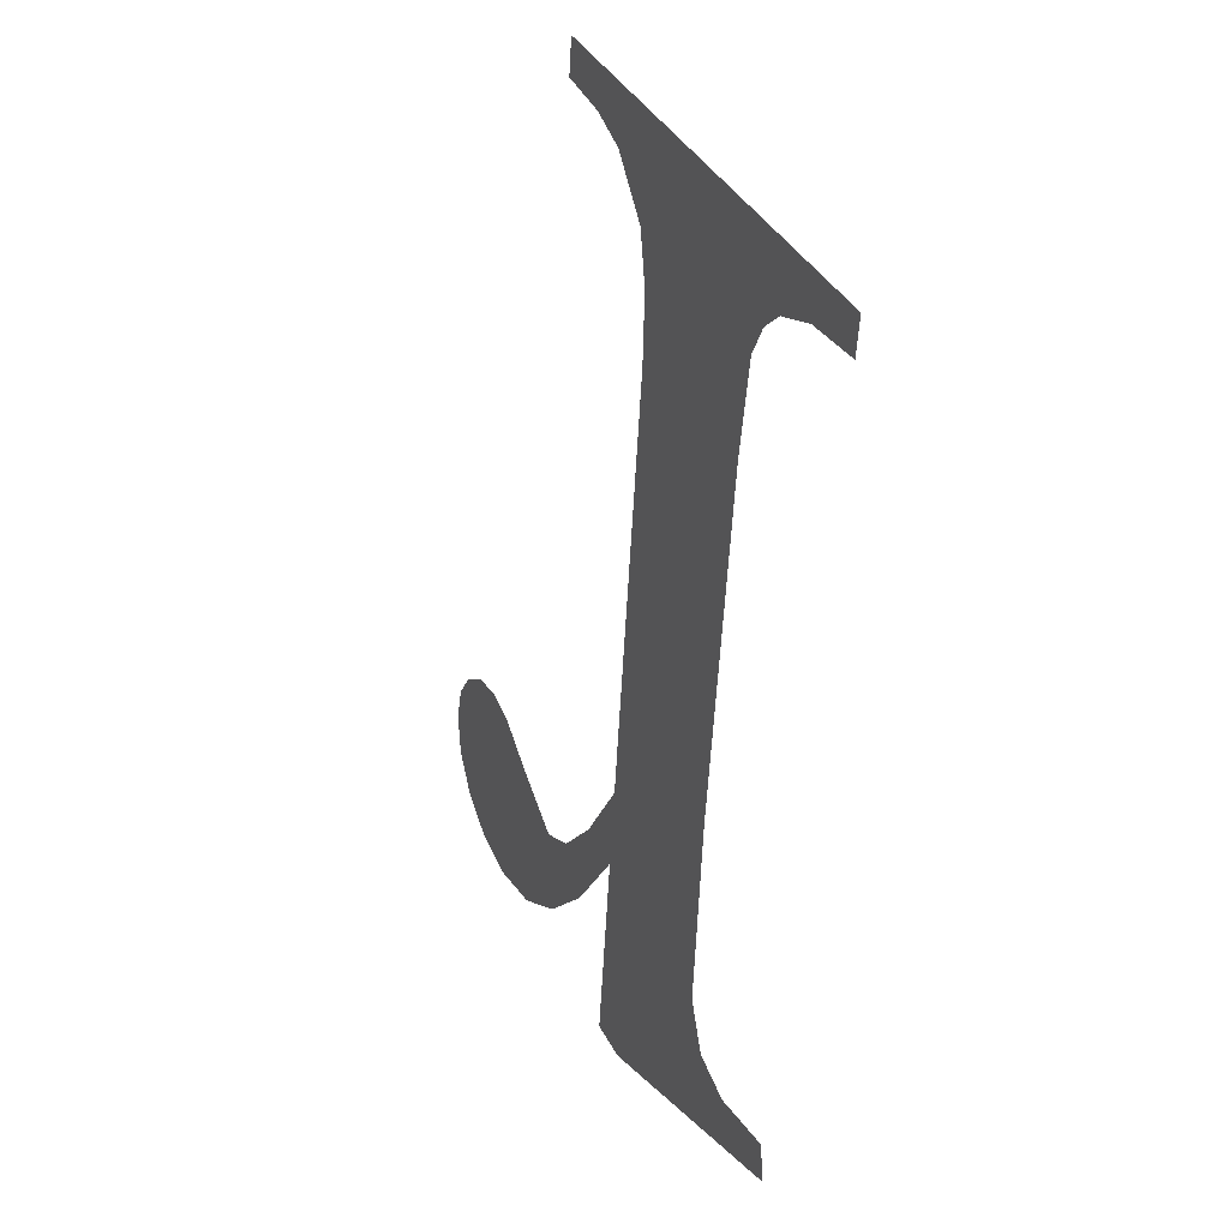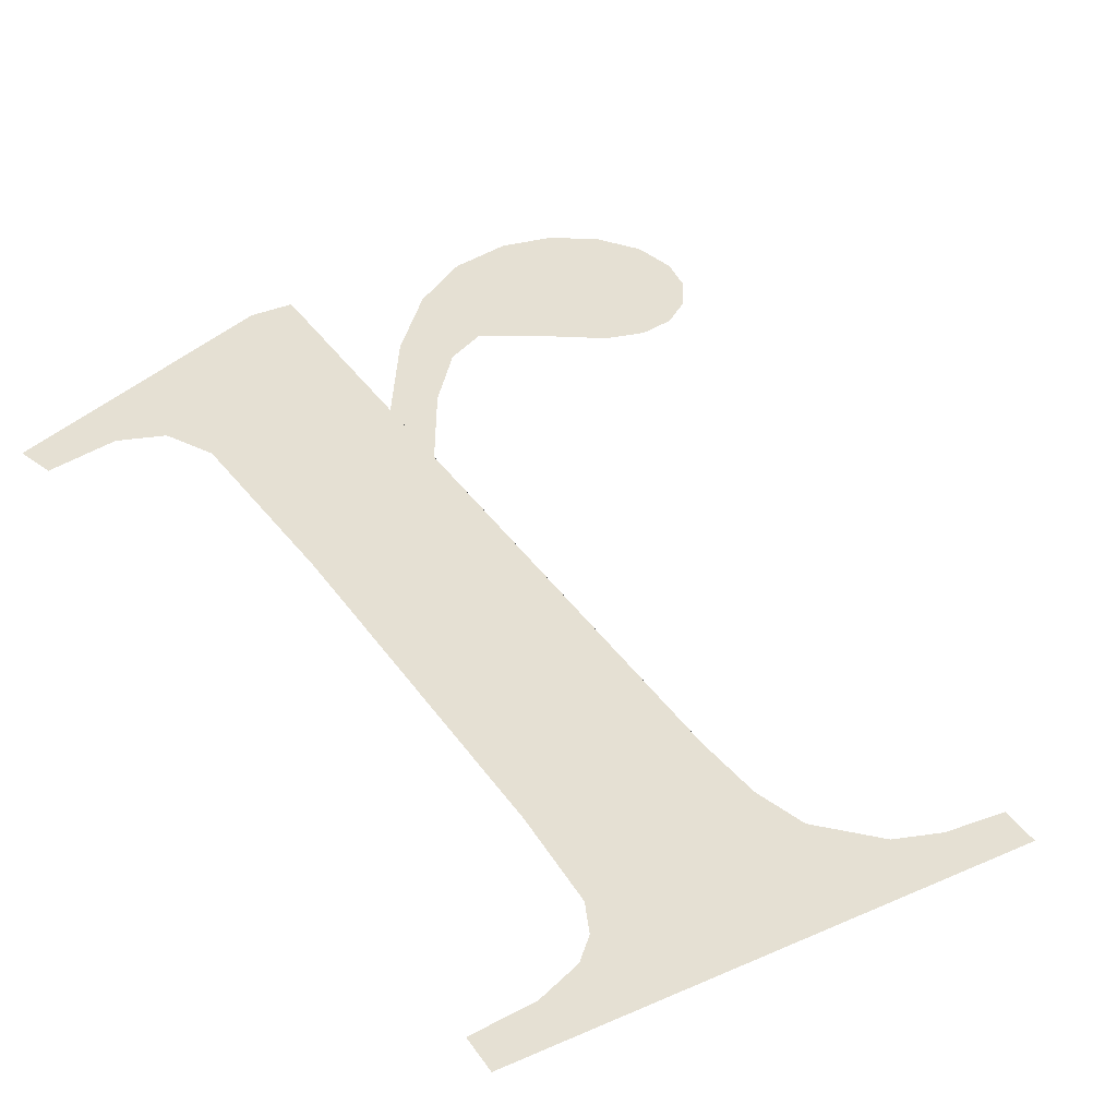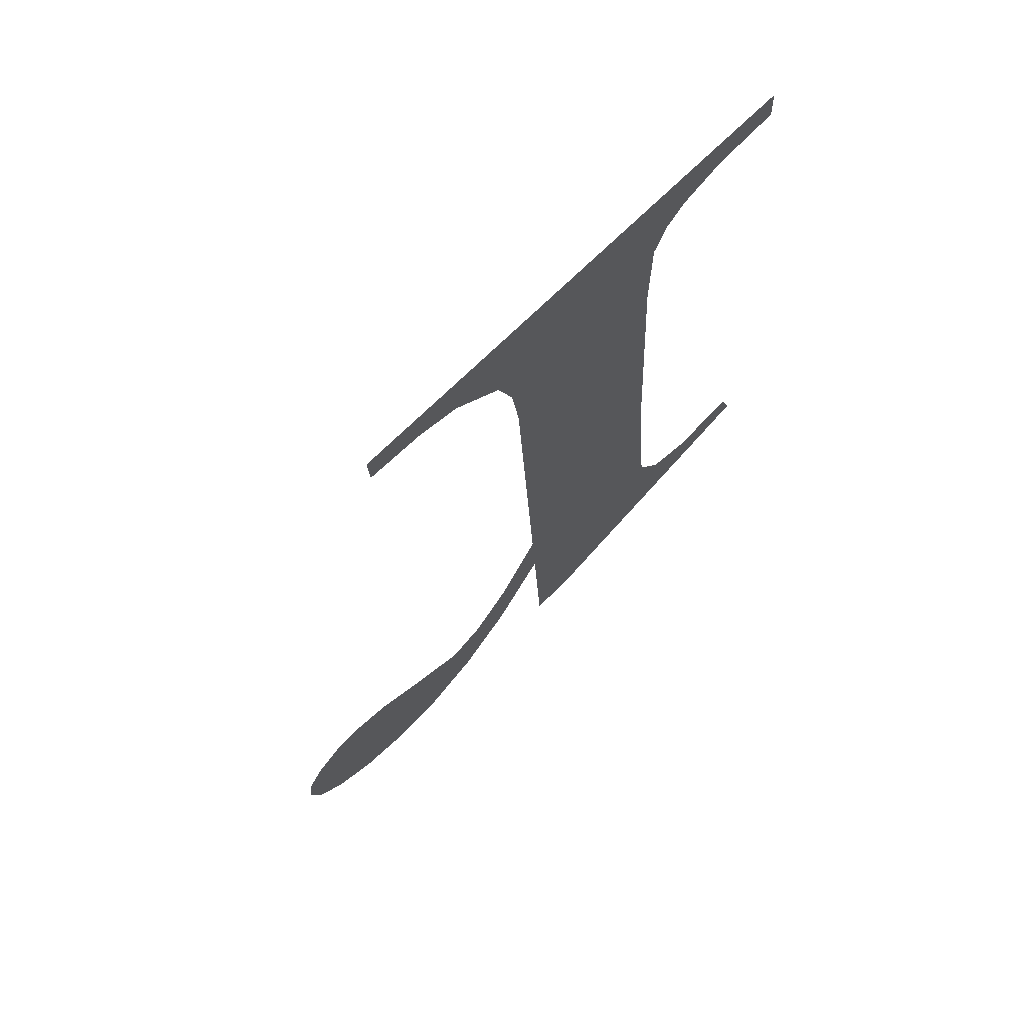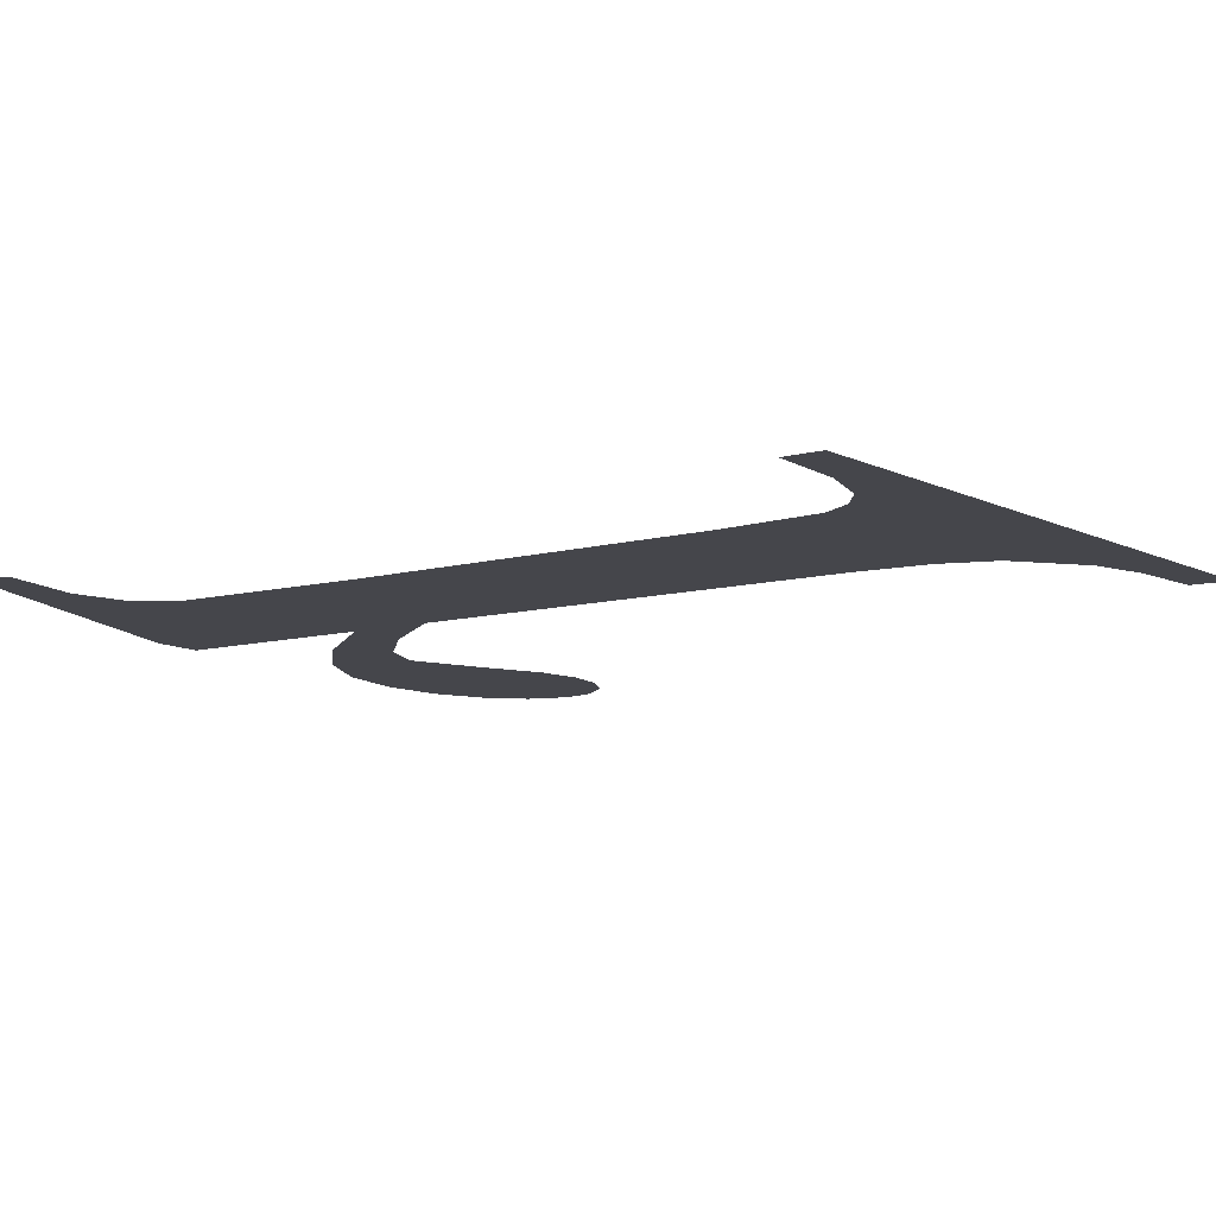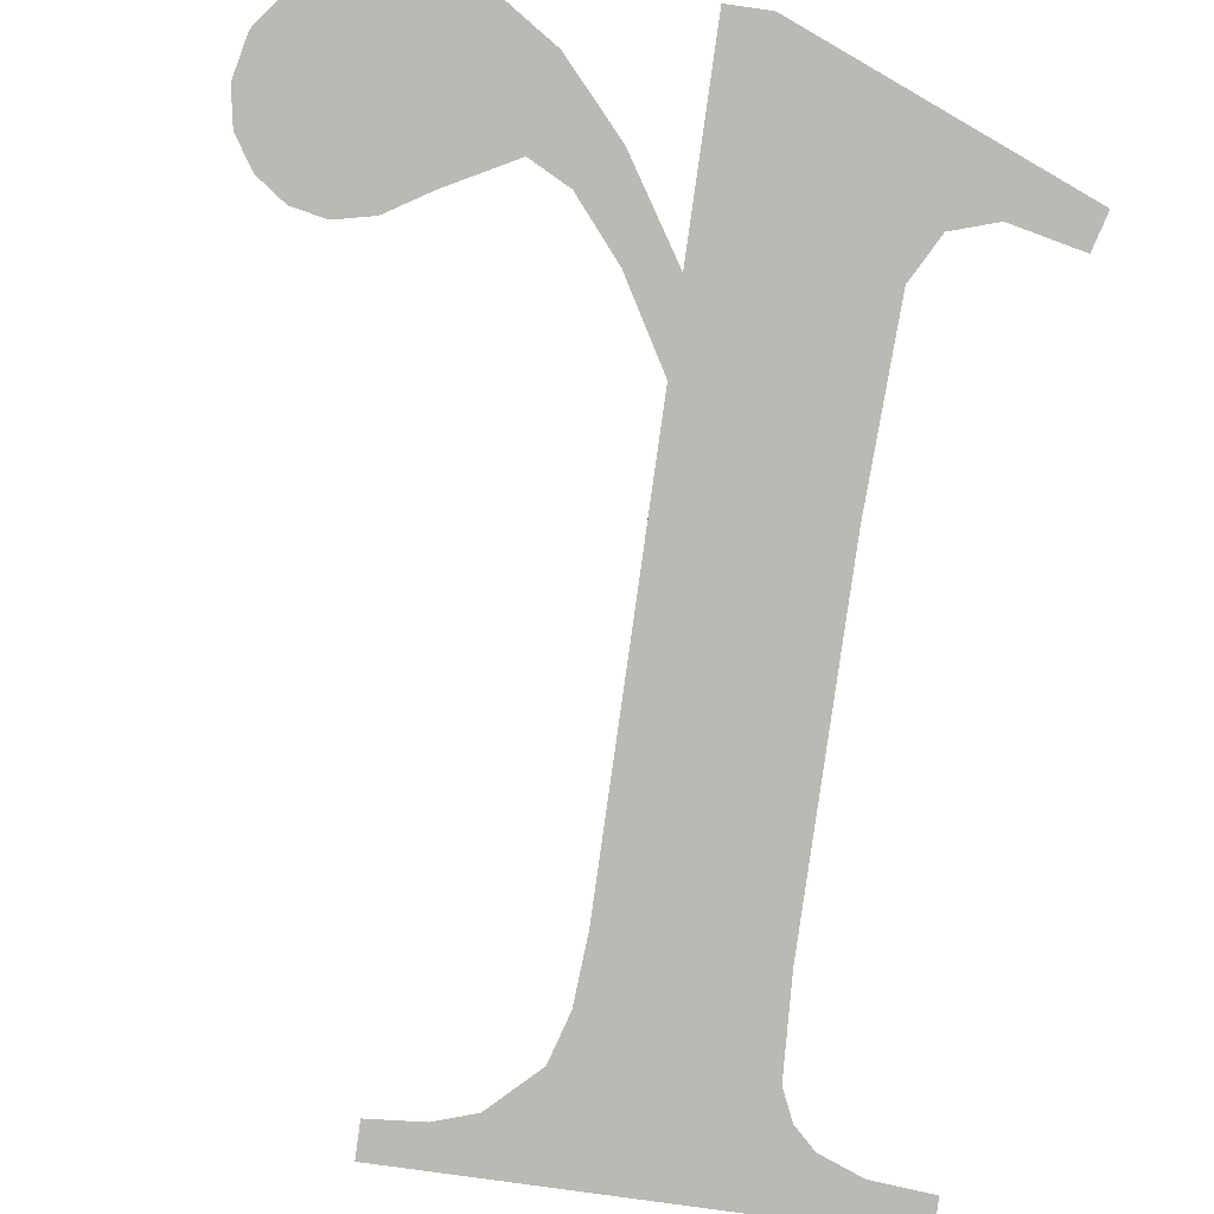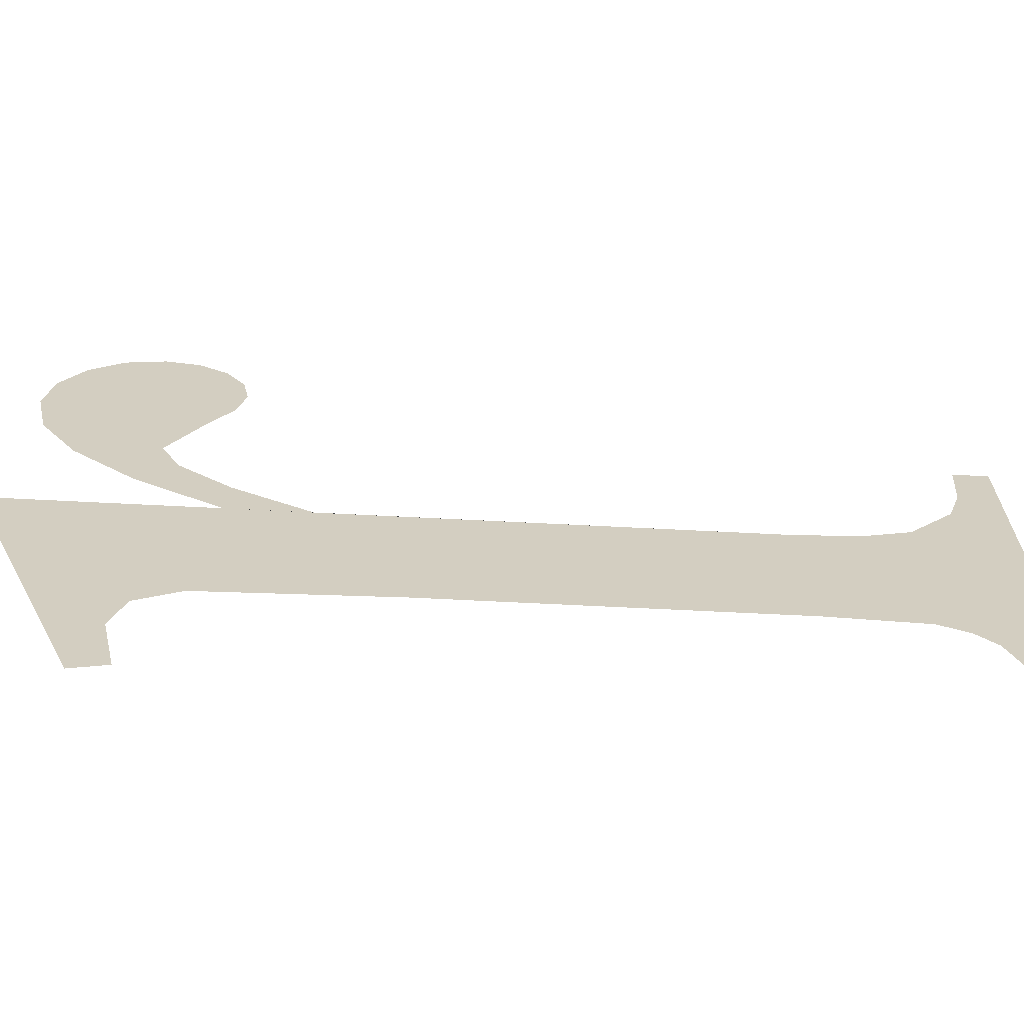
<metadata>
{"format":"obj","ext":"obj","renderer":"f3d","projection":"perspective","resolution":1024,"background":"white","views":[{"elev":37.3,"azim":-114.8,"up":"+Z"},{"elev":34.7,"azim":-30.6,"up":"+Y"},{"elev":76.2,"azim":136.4,"up":"+Z"},{"elev":-12.2,"azim":-48.0,"up":"+Y"},{"elev":-79.7,"azim":172.0,"up":"+Y"},{"elev":24.5,"azim":-90.5,"up":"+Y"}]}
</metadata>
<code>
o mesh251/mesh251-geometry#mesh251-geometry
v 0.8221 0.05282 0.1247
v 0.8206 0.05277 0.1256
v 0.8205 0.05278 0.1254
v 0.821 0.05278 0.1255
v 0.8212 0.05277 0.1256
v 0.8214 0.05276 0.1258
v 0.8214 0.0527 0.1269
v 0.8214 0.05259 0.1289
v 0.8223 0.05259 0.1288
v 0.8224 0.05257 0.1292
v 0.8223 0.05282 0.1247
v 0.8225 0.05255 0.1295
v 0.8223 0.05275 0.1259
v 0.8227 0.05254 0.1297
v 0.8223 0.05273 0.1264
v 0.8214 0.05256 0.1294
v 0.8227 0.05278 0.1254
v 0.8232 0.05252 0.13
v 0.8226 0.05275 0.1259
v 0.8213 0.05255 0.1296
v 0.8229 0.05253 0.1298
v 0.8229 0.05277 0.1256
v 0.8212 0.05254 0.1297
v 0.8232 0.05253 0.1298
v 0.823 0.0528 0.125
v 0.8209 0.05253 0.1298
v 0.8231 0.05278 0.1255
v 0.8206 0.05252 0.13
v 0.8233 0.05281 0.1248
v 0.8206 0.05253 0.1298
v 0.8235 0.05276 0.1257
v 0.8237 0.05282 0.1247
v 0.8237 0.05276 0.1258
v 0.824 0.05281 0.1248
v 0.8239 0.05275 0.1259
v 0.8241 0.05276 0.1258
v 0.8242 0.05281 0.1249
v 0.8242 0.05276 0.1257
v 0.8243 0.0528 0.1251
v 0.8244 0.05277 0.1256
v 0.8244 0.05278 0.1253
f 1 2 3
f 2 1 4
f 3 2 1
f 4 1 2
f 4 1 5
f 5 1 4
f 5 1 6
f 6 1 5
f 6 1 7
f 7 1 6
f 7 1 8
f 8 1 7
f 9 8 1
f 1 8 9
f 10 8 9
f 9 8 10
f 9 1 11
f 11 1 9
f 12 8 10
f 10 8 12
f 9 11 13
f 13 11 9
f 14 8 12
f 12 8 14
f 9 13 15
f 15 13 9
f 14 16 8
f 8 16 14
f 17 15 13
f 13 15 17
f 18 16 14
f 14 16 18
f 15 17 19
f 19 17 15
f 18 20 16
f 16 20 18
f 18 14 21
f 21 14 18
f 19 17 22
f 22 17 19
f 18 23 20
f 20 23 18
f 18 21 24
f 24 21 18
f 22 17 25
f 25 17 22
f 18 26 23
f 23 26 18
f 22 25 27
f 27 25 22
f 28 26 18
f 18 26 28
f 27 25 29
f 29 25 27
f 26 28 30
f 30 28 26
f 27 29 31
f 31 29 27
f 31 29 32
f 32 29 31
f 31 32 33
f 33 32 31
f 33 32 34
f 34 32 33
f 33 34 35
f 35 34 33
f 35 34 36
f 36 34 35
f 36 34 37
f 37 34 36
f 36 37 38
f 38 37 36
f 38 37 39
f 39 37 38
f 38 39 40
f 40 39 38
f 40 39 41
f 41 39 40

</code>
